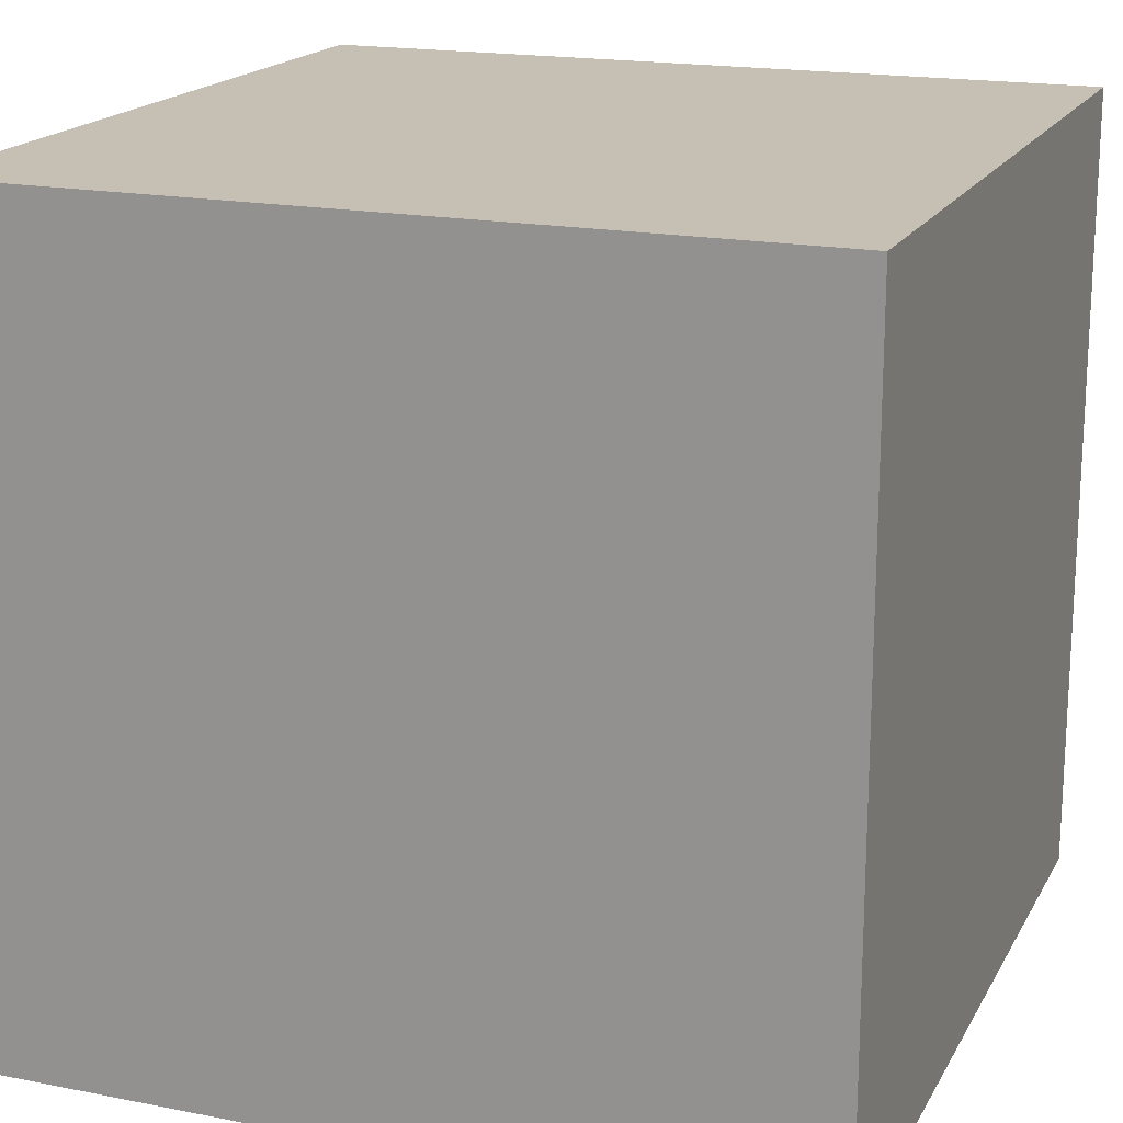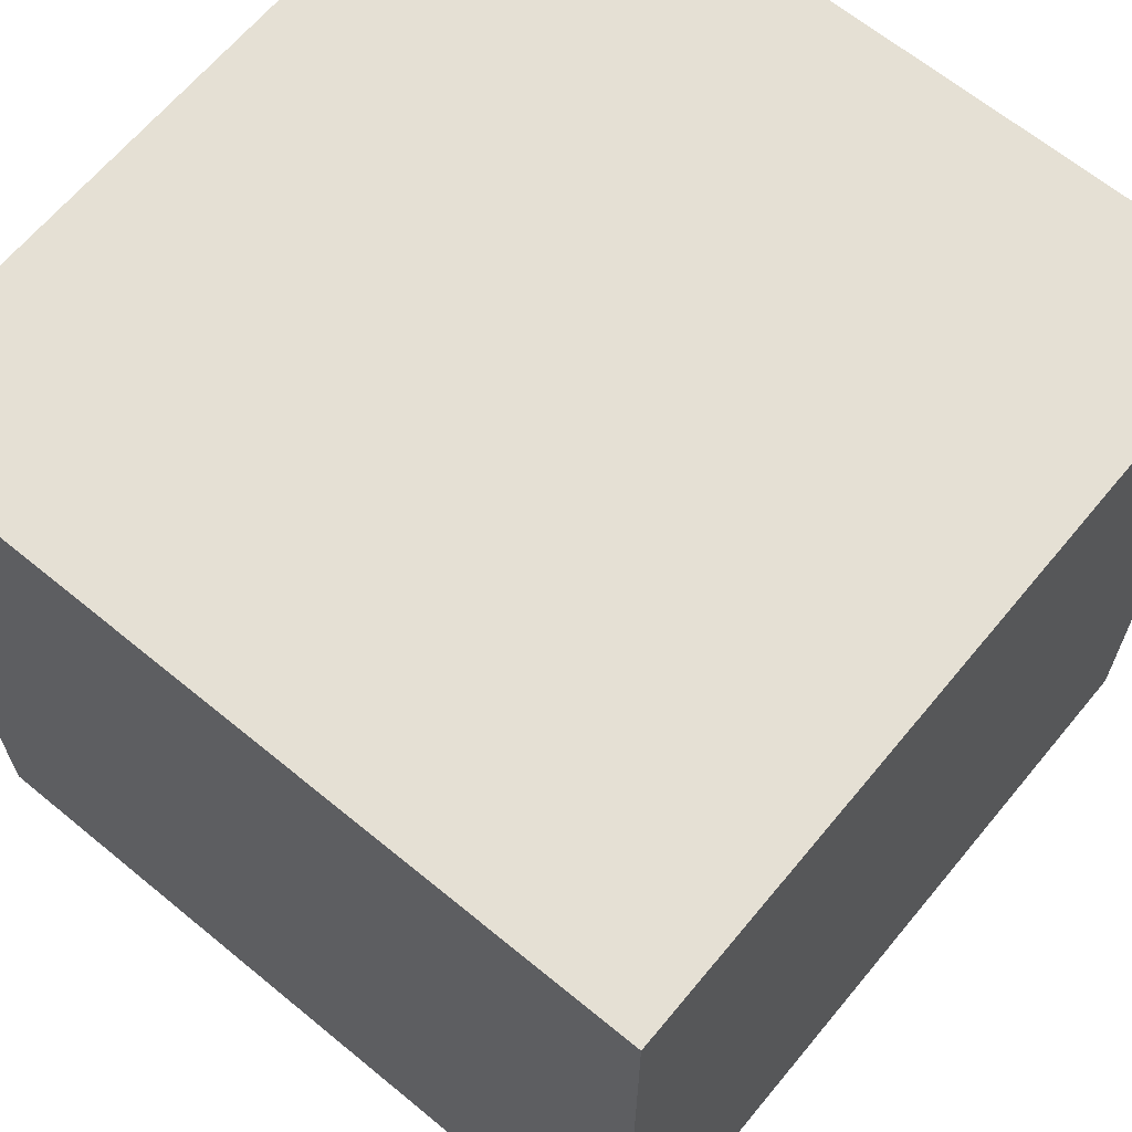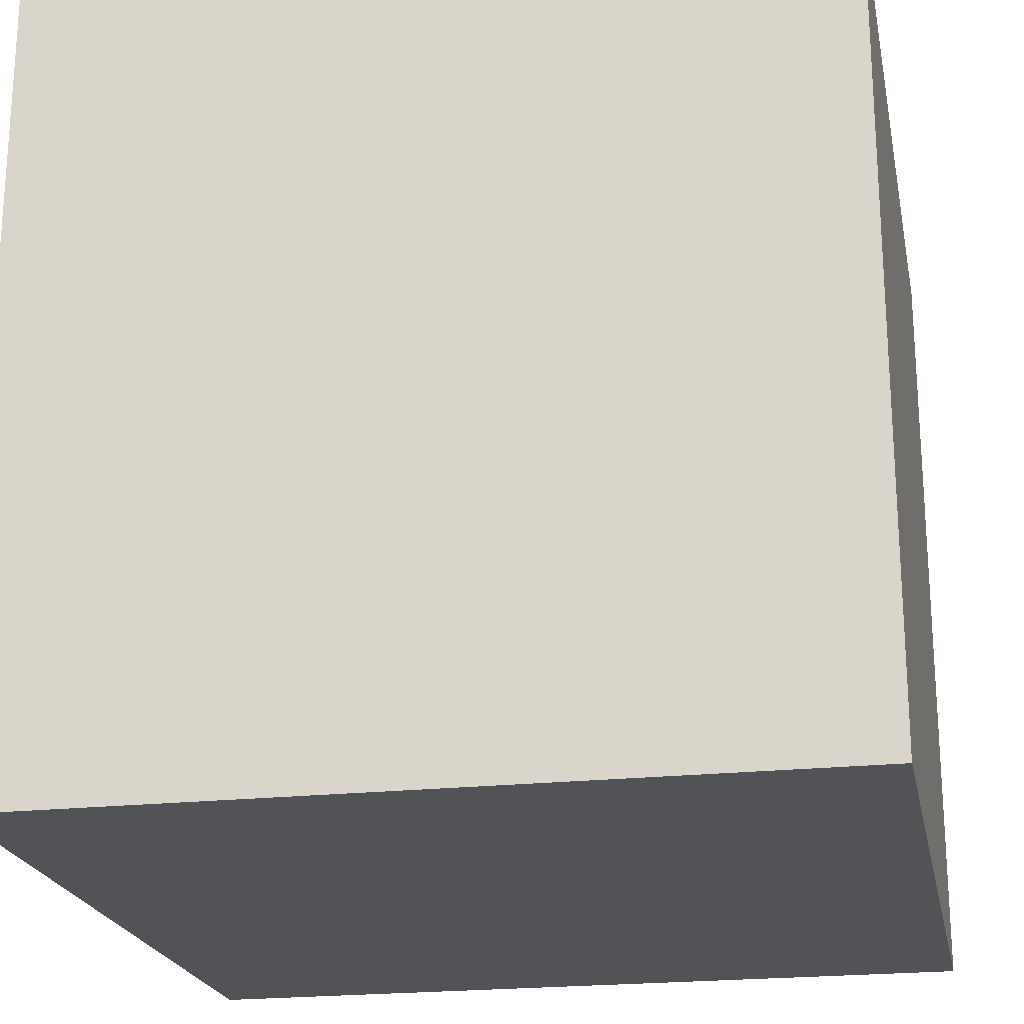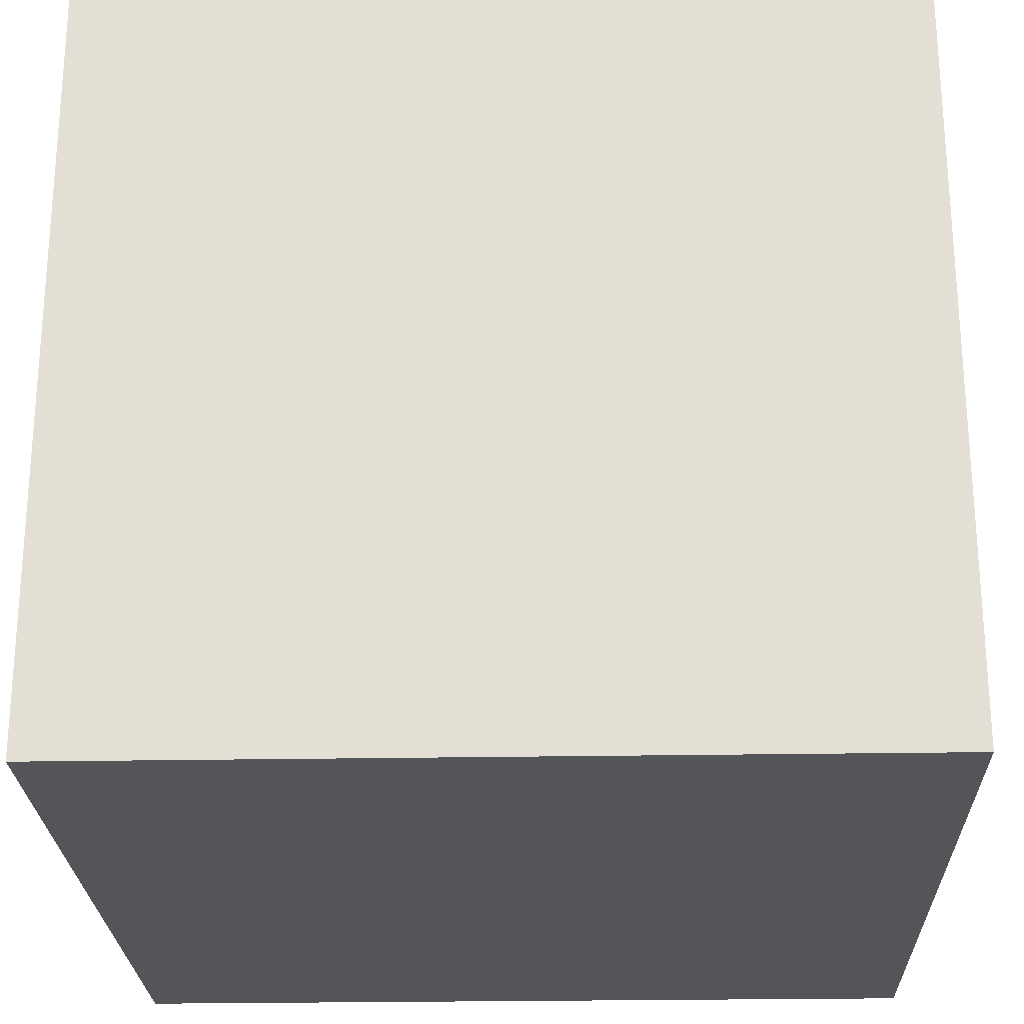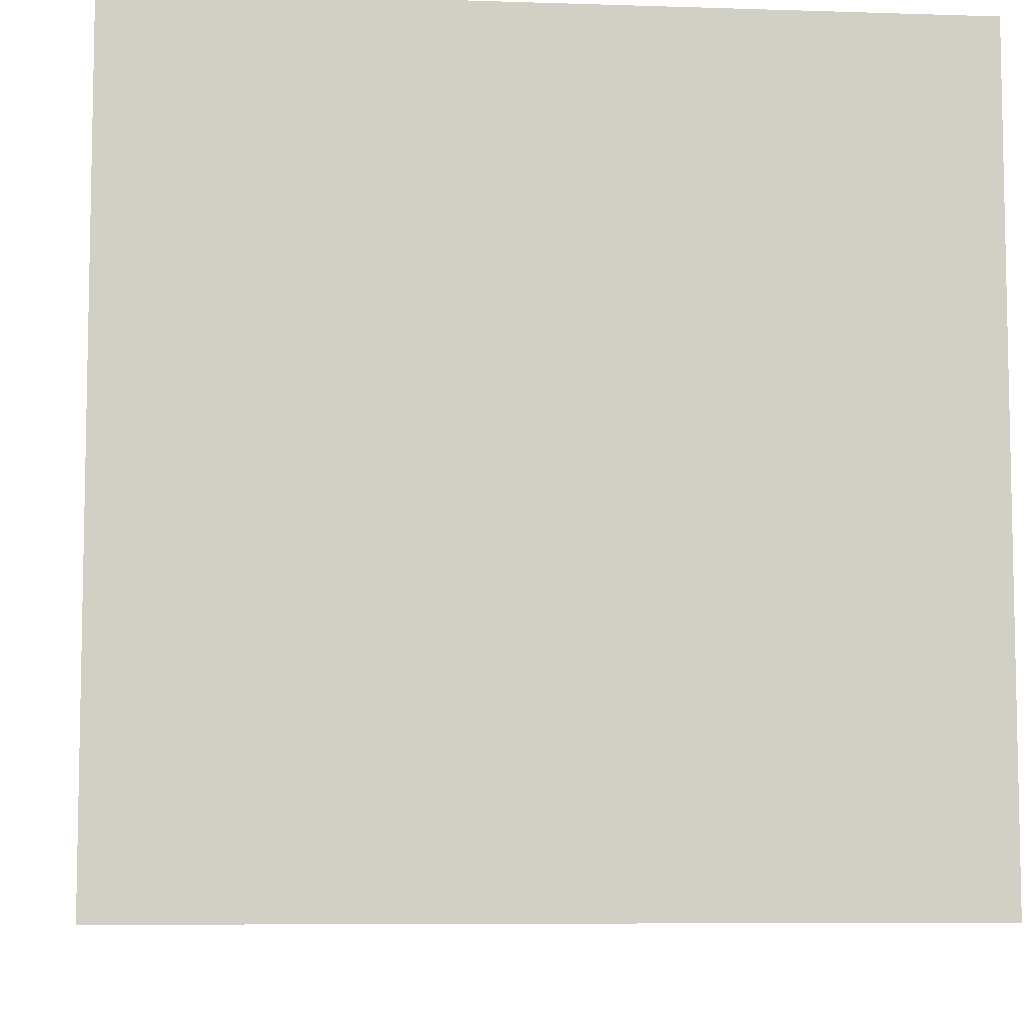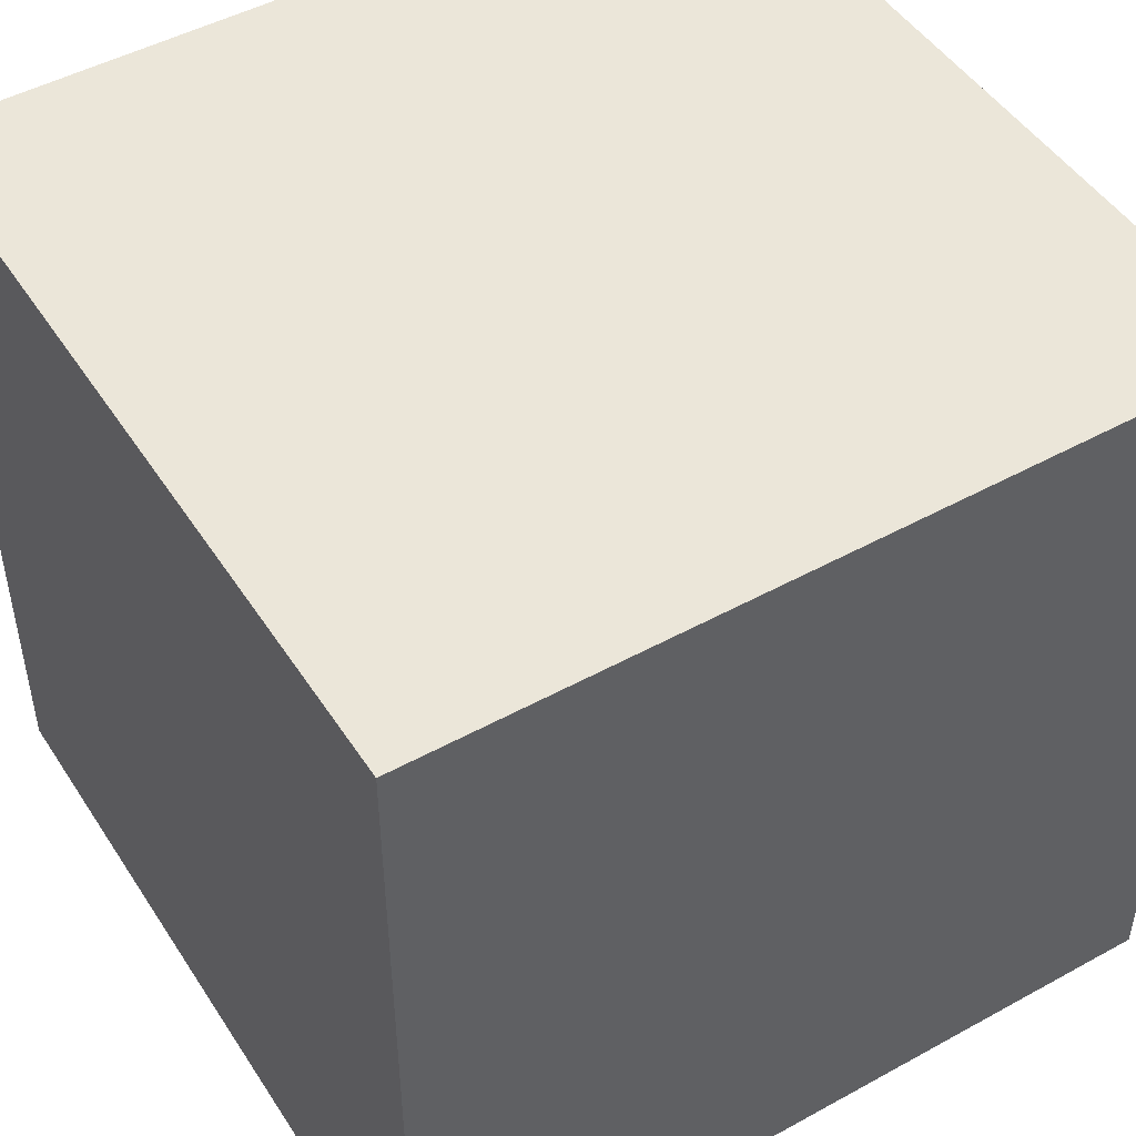
<metadata>
{"format":"obj","ext":"obj","renderer":"f3d","projection":"perspective","resolution":1024,"background":"white","views":[{"elev":18.1,"azim":20.9,"up":"+Y"},{"elev":65.2,"azim":129.6,"up":"+Y"},{"elev":-21.7,"azim":101.1,"up":"+Z"},{"elev":-24.5,"azim":1.7,"up":"+Z"},{"elev":-7.3,"azim":174.6,"up":"+Z"},{"elev":48.2,"azim":148.4,"up":"+Y"}]}
</metadata>
<code>
o Box
v 0.5 0.5 0.5    1
v 0.5 0.5 -0.5   2
v 0.5 -0.5 0.5   3
v 0.5 -0.5 -0.5  4
v -0.5 0.5 -0.5  5
v -0.5 0.5 0.5   6
v -0.5 -0.5 -0.5 7
v -0.5 -0.5 0.5  8
v -0.5 0.5 -0.5  5
v 0.5 0.5 -0.5   2
v -0.5 0.5 0.5   6
v 0.5 0.5 0.5    1
v -0.5 -0.5 0.5  8
v 0.5 -0.5 0.5   3
v -0.5 -0.5 -0.5 7
v 0.5 -0.5 -0.5  9
v -0.5 0.5 0.5   6
v 0.5 0.5 0.5    1
v -0.5 -0.5 0.5  8
v 0.5 -0.5 0.5   9
v 0.5 0.5 -0.5   2
v -0.5 0.5 -0.5  5
v 0.5 -0.5 -0.5  4
v -0.5 -0.5 -0.5 7
f 1 3 2
f 3 4 2
f 5 7 6
f 7 8 6
f 9 11 10
f 11 12 10
f 13 15 14
f 15 16 14
f 17 19 18
f 19 20 18
f 21 23 22
f 23 24 22

</code>
